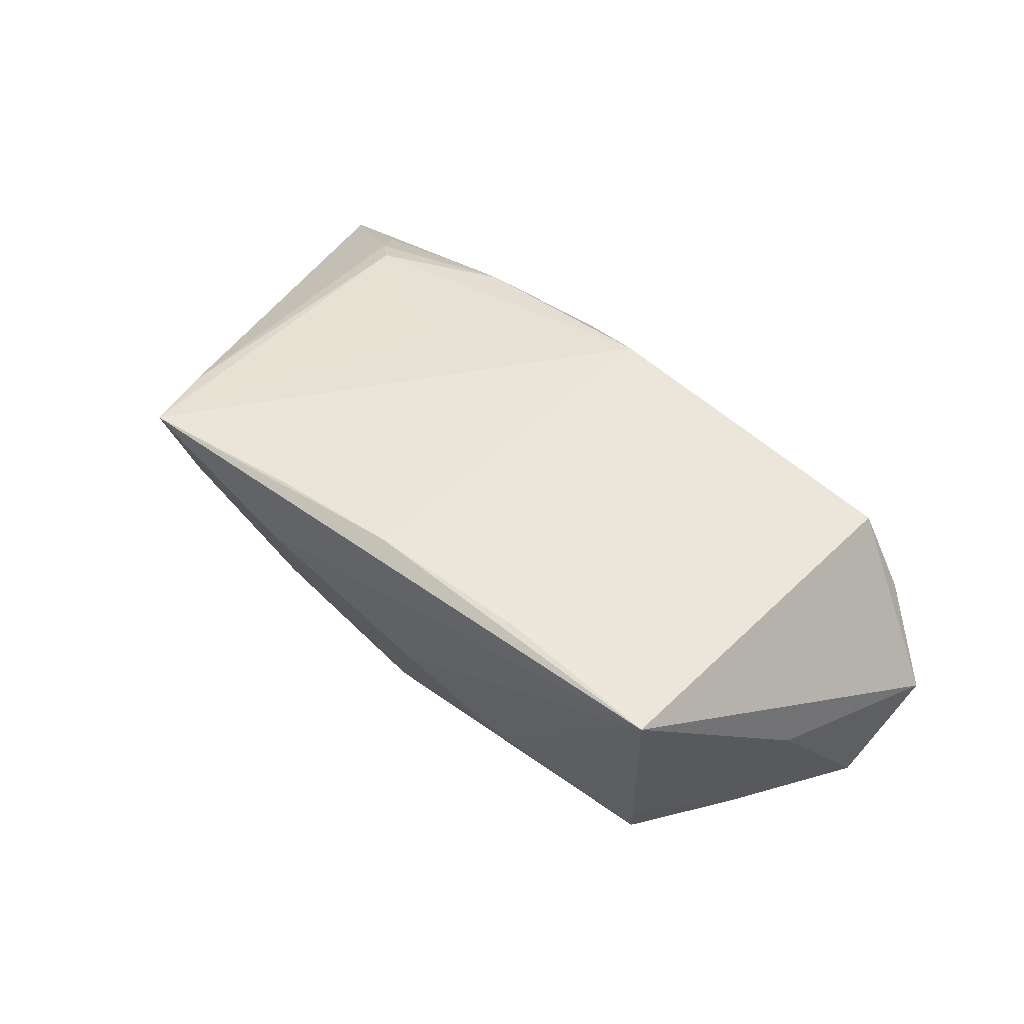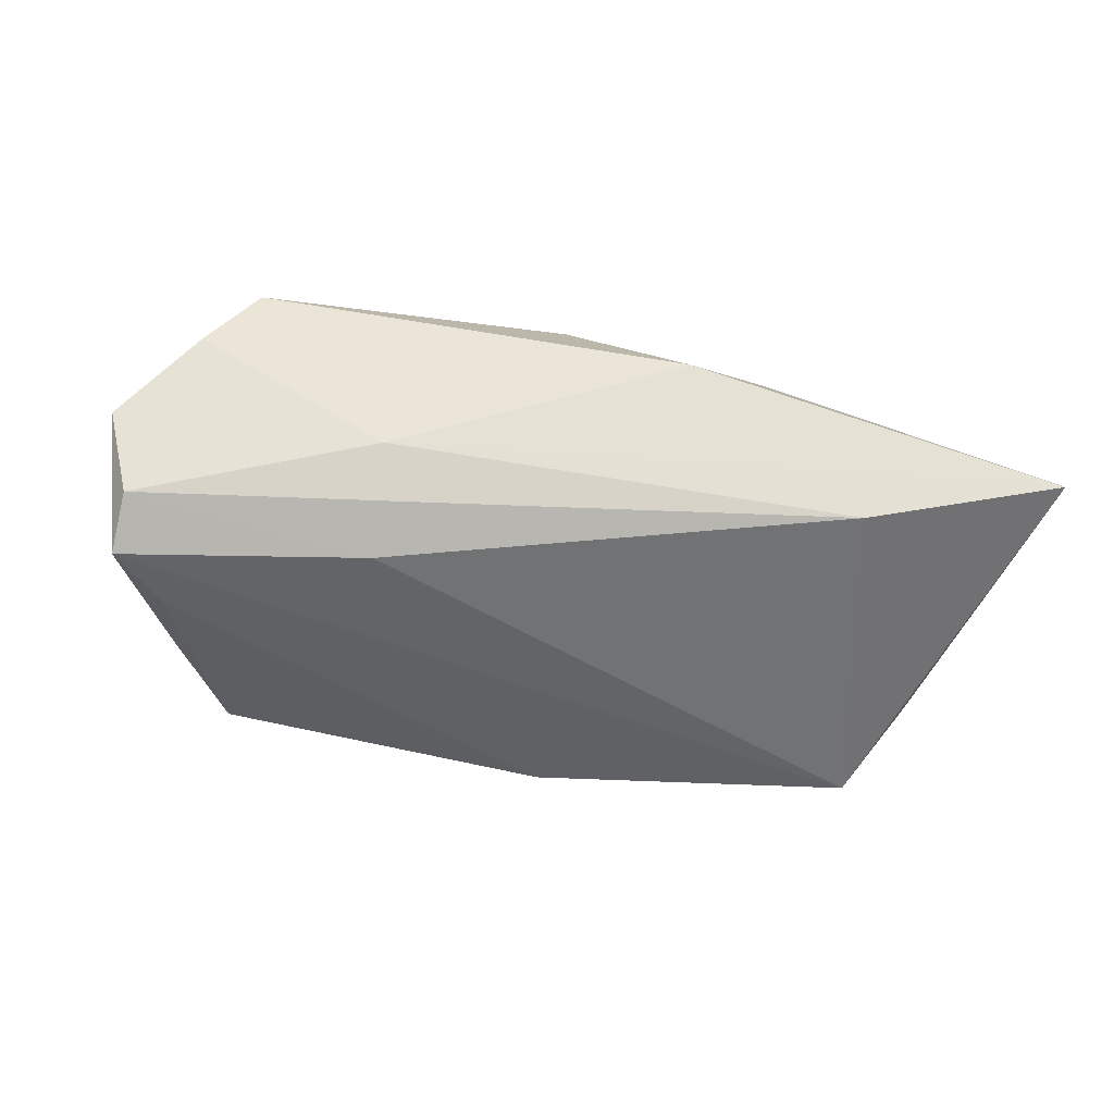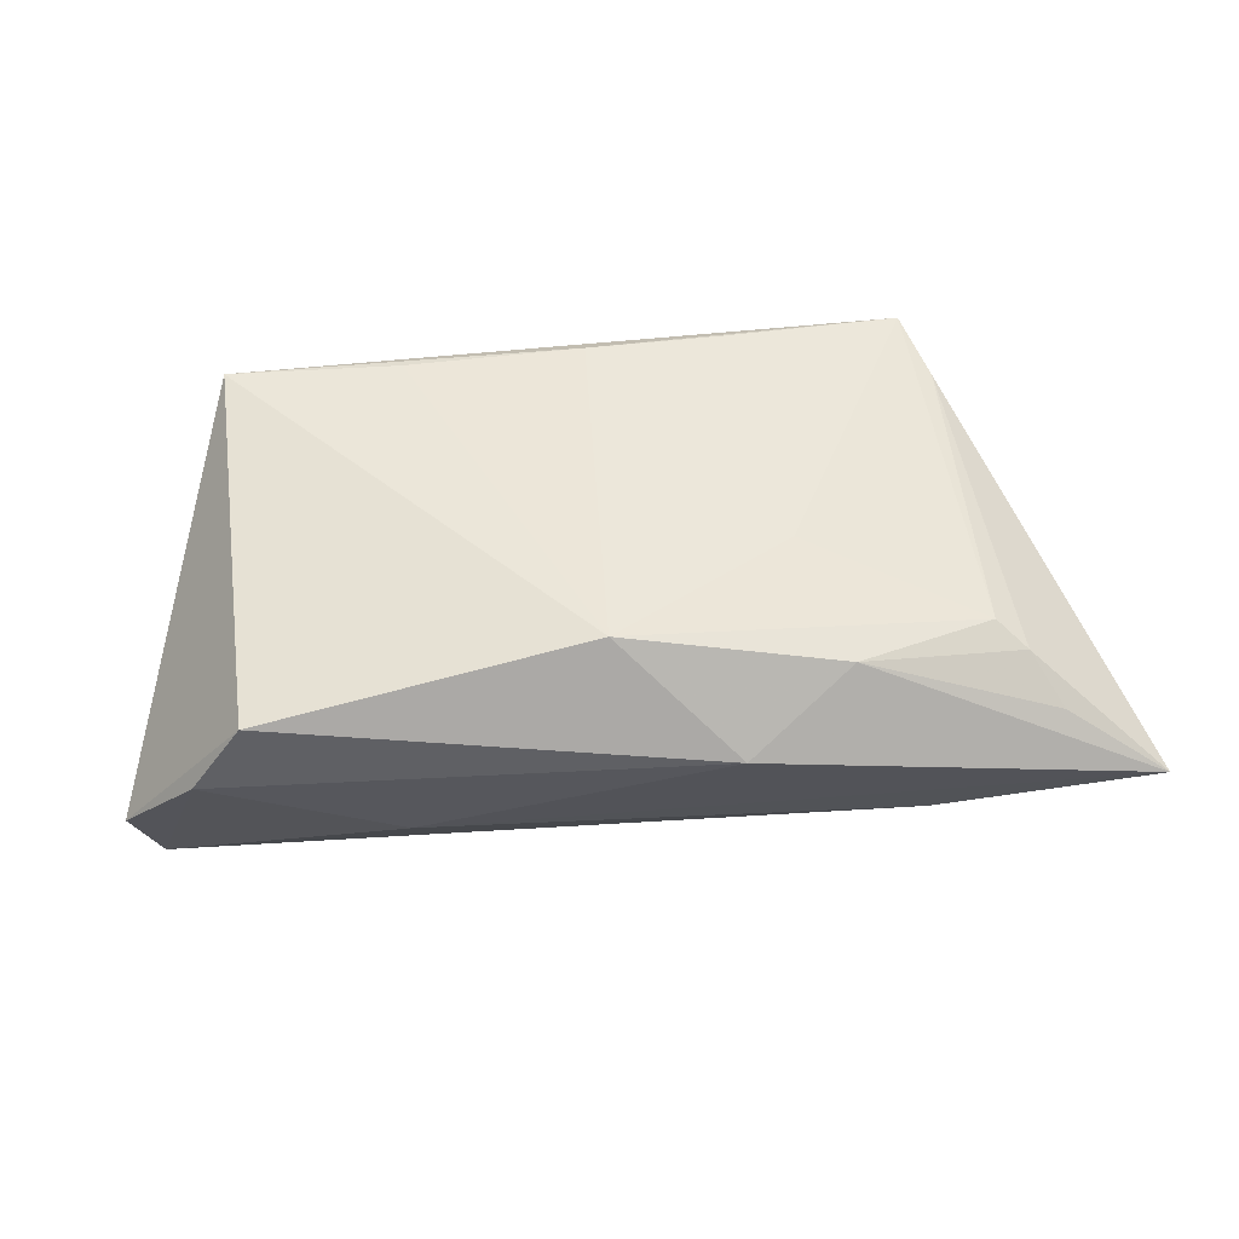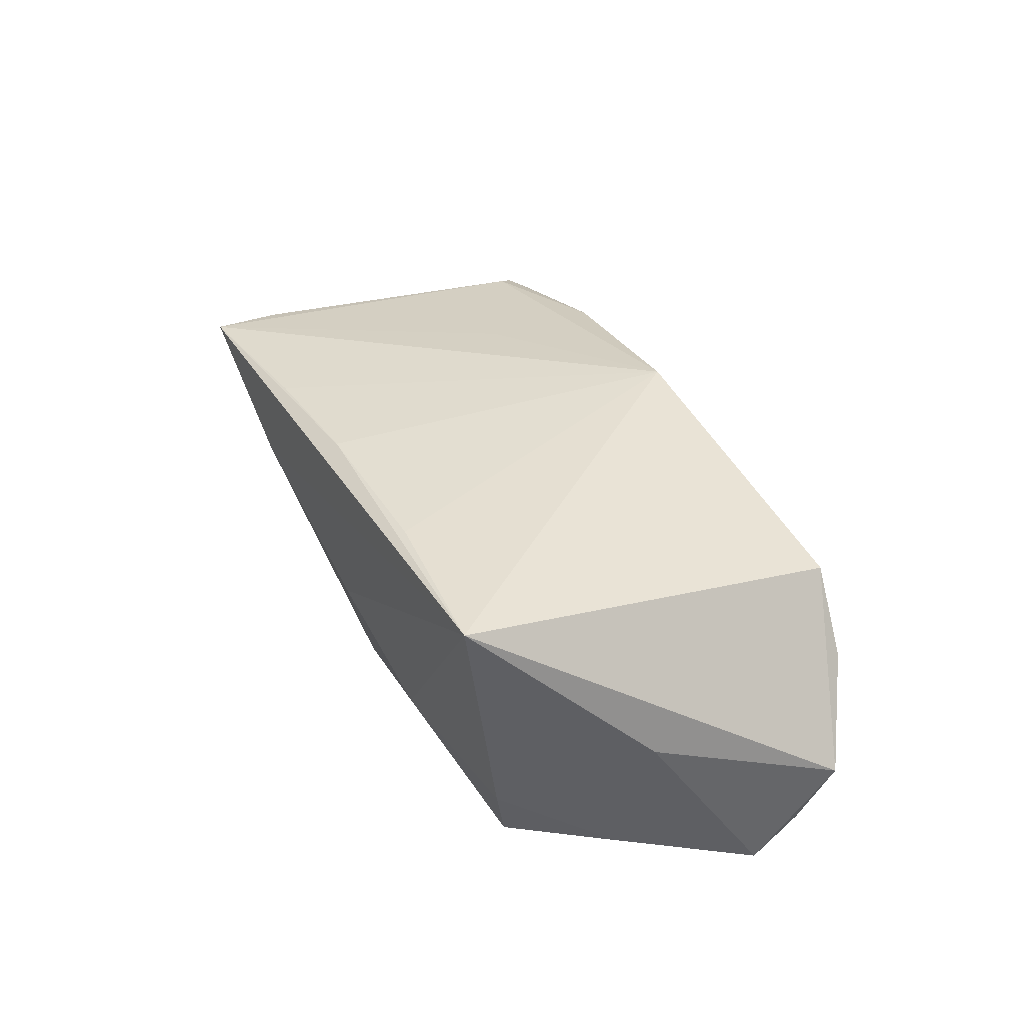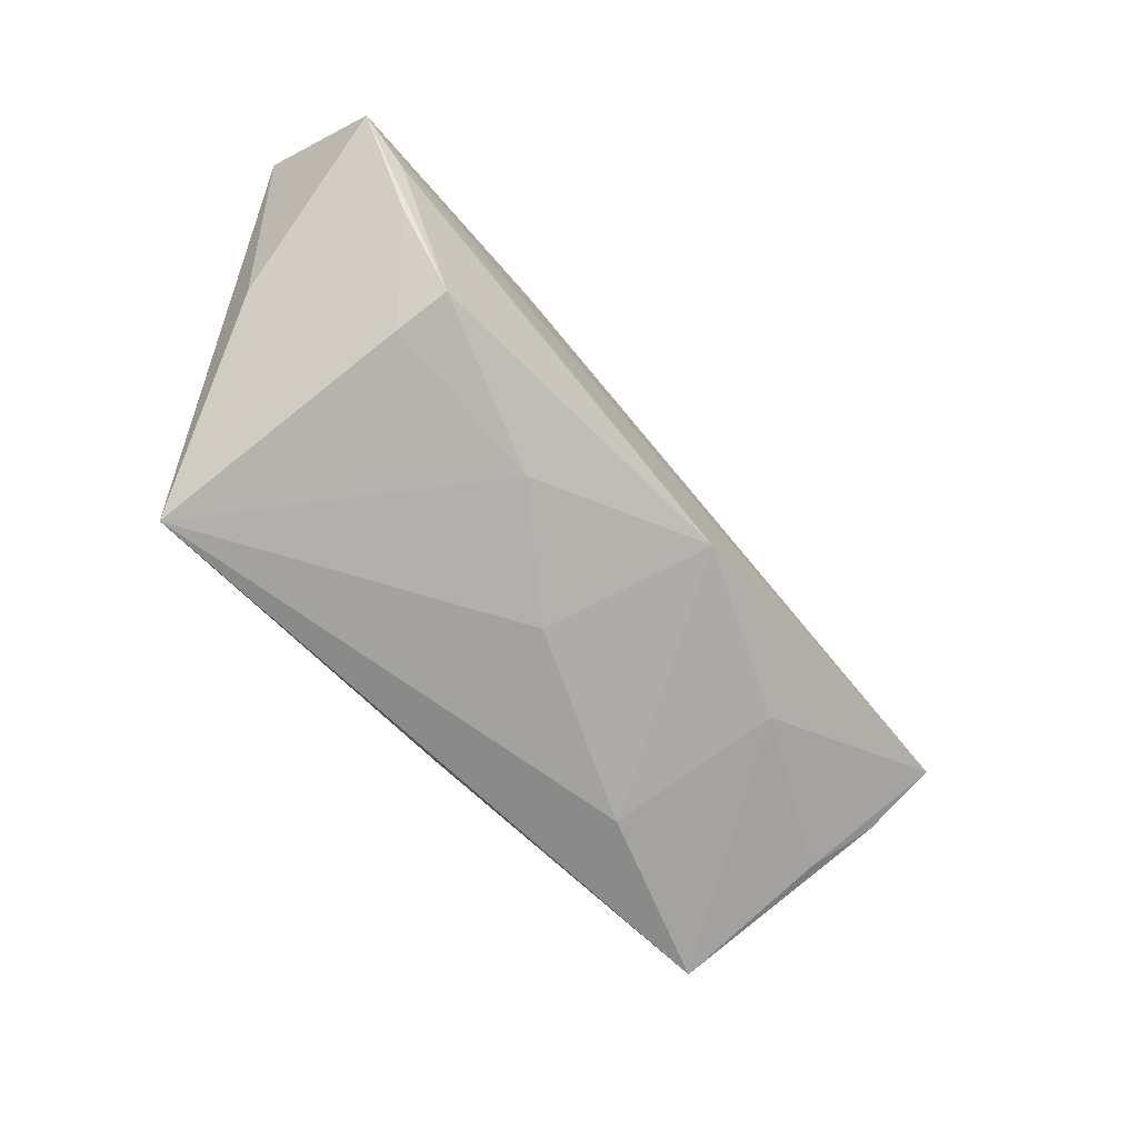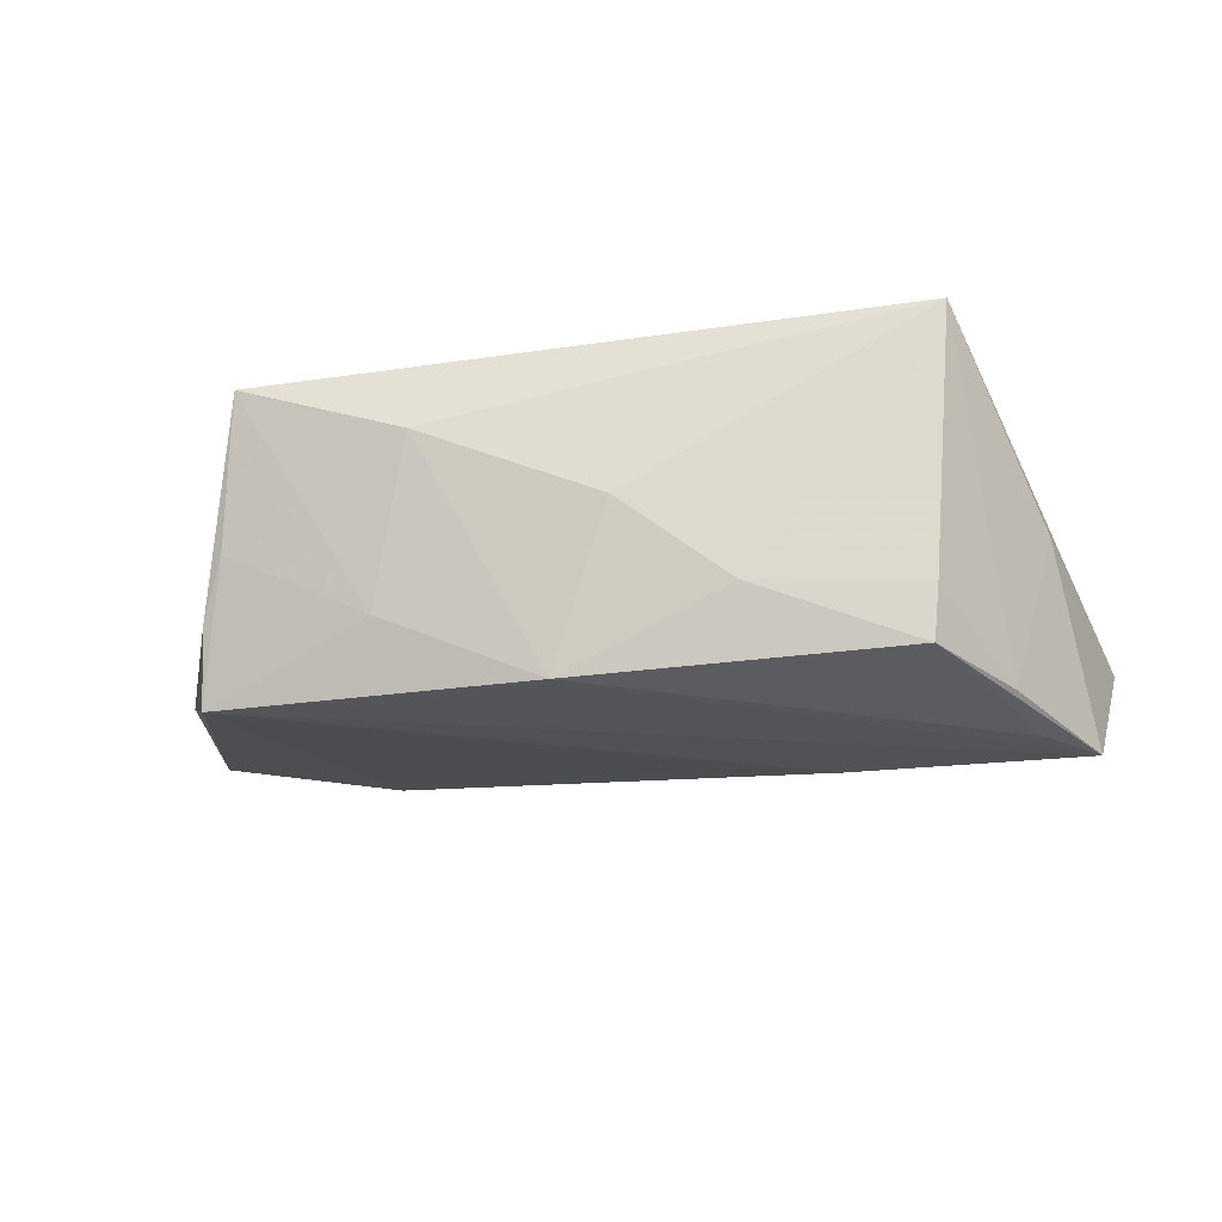
<metadata>
{"format":"obj","ext":"obj","renderer":"f3d","projection":"perspective","resolution":1024,"background":"white","views":[{"elev":52.5,"azim":41.1,"up":"+Z"},{"elev":-43.9,"azim":166.1,"up":"+Z"},{"elev":48.2,"azim":172.3,"up":"+Z"},{"elev":37.3,"azim":64.9,"up":"+Z"},{"elev":-66.7,"azim":133.8,"up":"+Y"},{"elev":-29.6,"azim":11.3,"up":"+Z"}]}
</metadata>
<code>
v 0.01715 -0.0236 -0.01283
v -0.04302 0.01827 0.01216
v -0.004662 -0.02099 -0.02164
v -0.01225 0.03131 0.007243
v -0.02002 -0.02946 0.0083
v 0.02534 0.02325 -0.008737
v -0.03568 0.02677 -0.01062
v 0.0486 0.002997 -0.02222
v 0.03871 -0.02037 -0.01359
v -0.001382 -0.02564 0.01962
v -0.04676 -0.01953 -0.009772
v 0.04251 -0.02618 0.02009
v 0.04914 0.0238 0.00354
v 0.05824 0.01882 -0.00726
v -0.01894 -0.02687 0.01848
v 0.05509 0.01596 -0.01743
v 0.04272 0.02406 0.0133
v -0.04407 -0.02007 0.01512
v -0.06241 0.03131 -0.002953
v -0.05289 -0.005009 -0.01261
v -0.02529 -0.02261 -0.01209
v -0.02147 0.007087 0.01721
v 0.03775 -0.01894 -0.0205
v 0.04604 -0.006354 -0.02072
v 0.001925 0.02198 0.02009
v 0.05167 -0.004461 -2.737e-05
v 0.02104 -0.0249 0.02009
v 0.05526 0.009797 -0.02209
v -0.04717 -0.01628 -0.0192
v 0.003323 -0.02715 -0.002101
v -0.05007 0.02668 0.004968
v -0.04393 -0.02304 -0.00216
v -0.04166 -0.02936 0.01669
v -0.02552 0.0243 0.01425
v -0.04653 0.0213 0.009738
v 0.02442 0.01394 -0.01952
f 14 28 16
f 7 29 19
f 19 29 20
f 17 4 25
f 17 12 14
f 25 12 17
f 26 28 14
f 14 12 26
f 27 12 25
f 36 28 29
f 29 7 36
f 36 16 28
f 36 7 16
f 16 7 6
f 19 4 6
f 6 7 19
f 11 20 29
f 29 32 11
f 34 2 25
f 34 4 19
f 25 4 34
f 2 34 35
f 13 17 14
f 4 17 13
f 13 6 4
f 14 16 13
f 16 6 13
f 5 12 33
f 19 20 33
f 33 11 32
f 20 11 33
f 29 28 3
f 31 34 19
f 19 35 31
f 31 35 34
f 2 35 18
f 18 33 2
f 18 35 19
f 19 33 18
f 25 2 22
f 22 33 25
f 2 33 22
f 10 27 25
f 12 27 10
f 10 33 12
f 21 3 5
f 5 33 21
f 21 33 32
f 21 32 29
f 29 3 21
f 28 26 24
f 24 23 28
f 24 26 12
f 8 3 28
f 28 23 8
f 8 23 3
f 3 23 1
f 25 33 15
f 15 10 25
f 33 10 15
f 9 24 12
f 23 24 9
f 12 1 9
f 9 1 23
f 30 12 5
f 30 1 12
f 5 3 30
f 3 1 30

</code>
